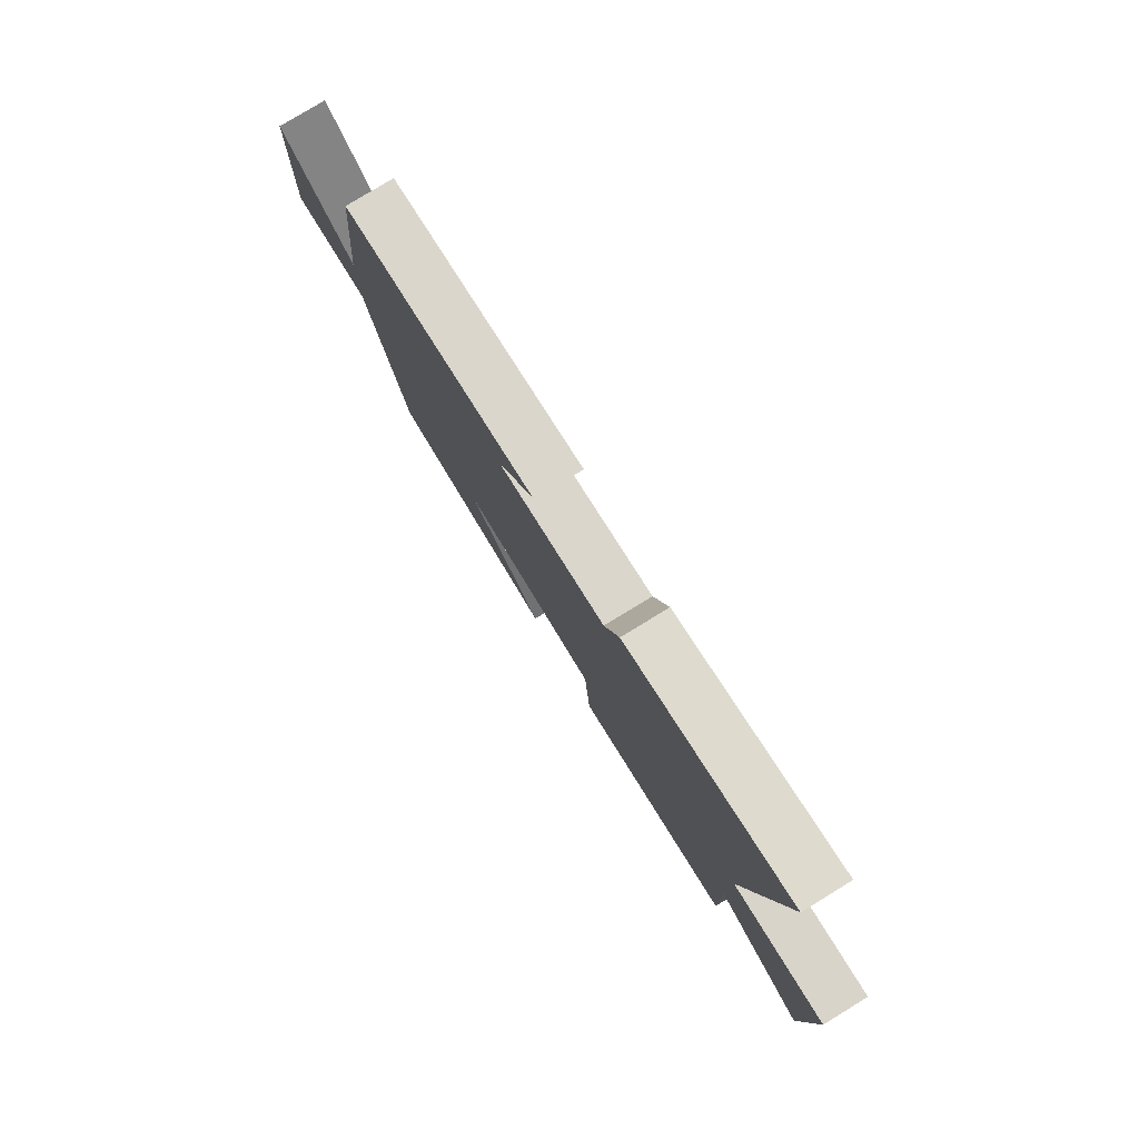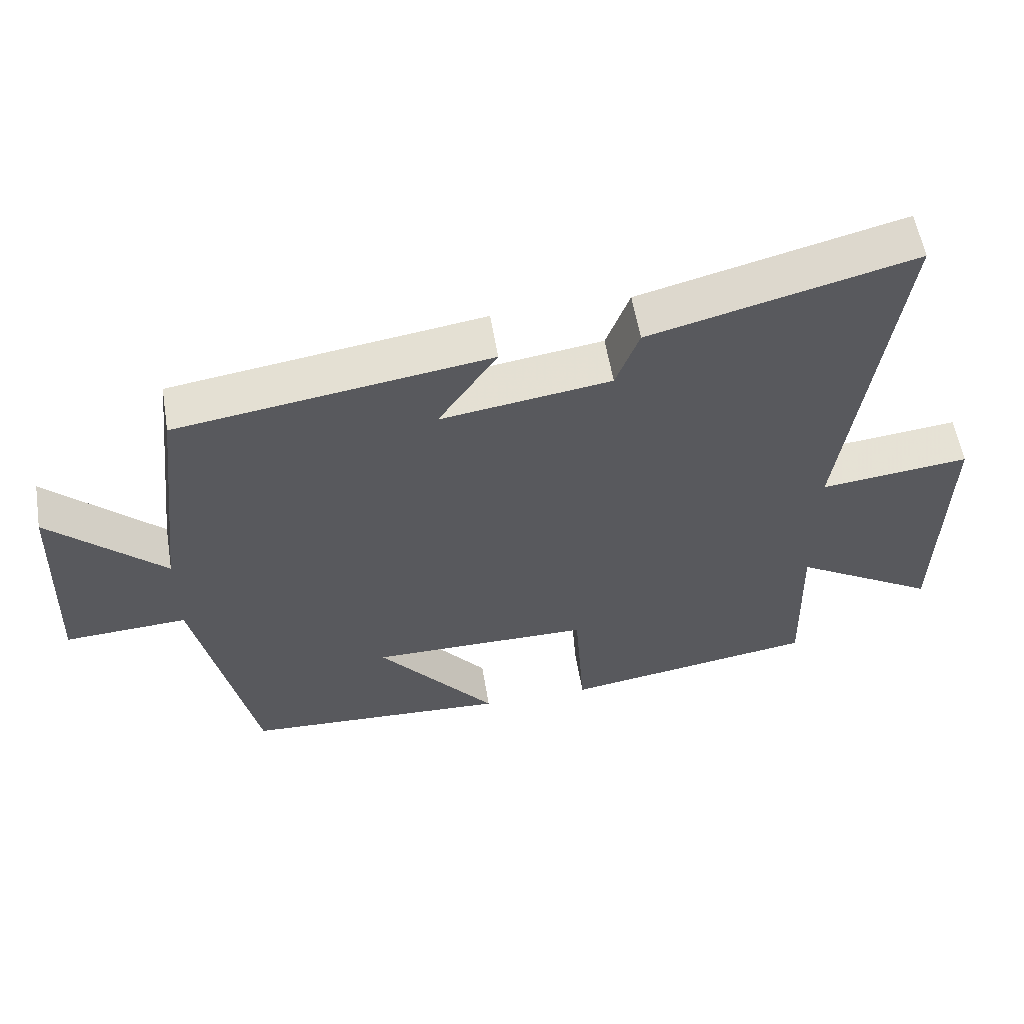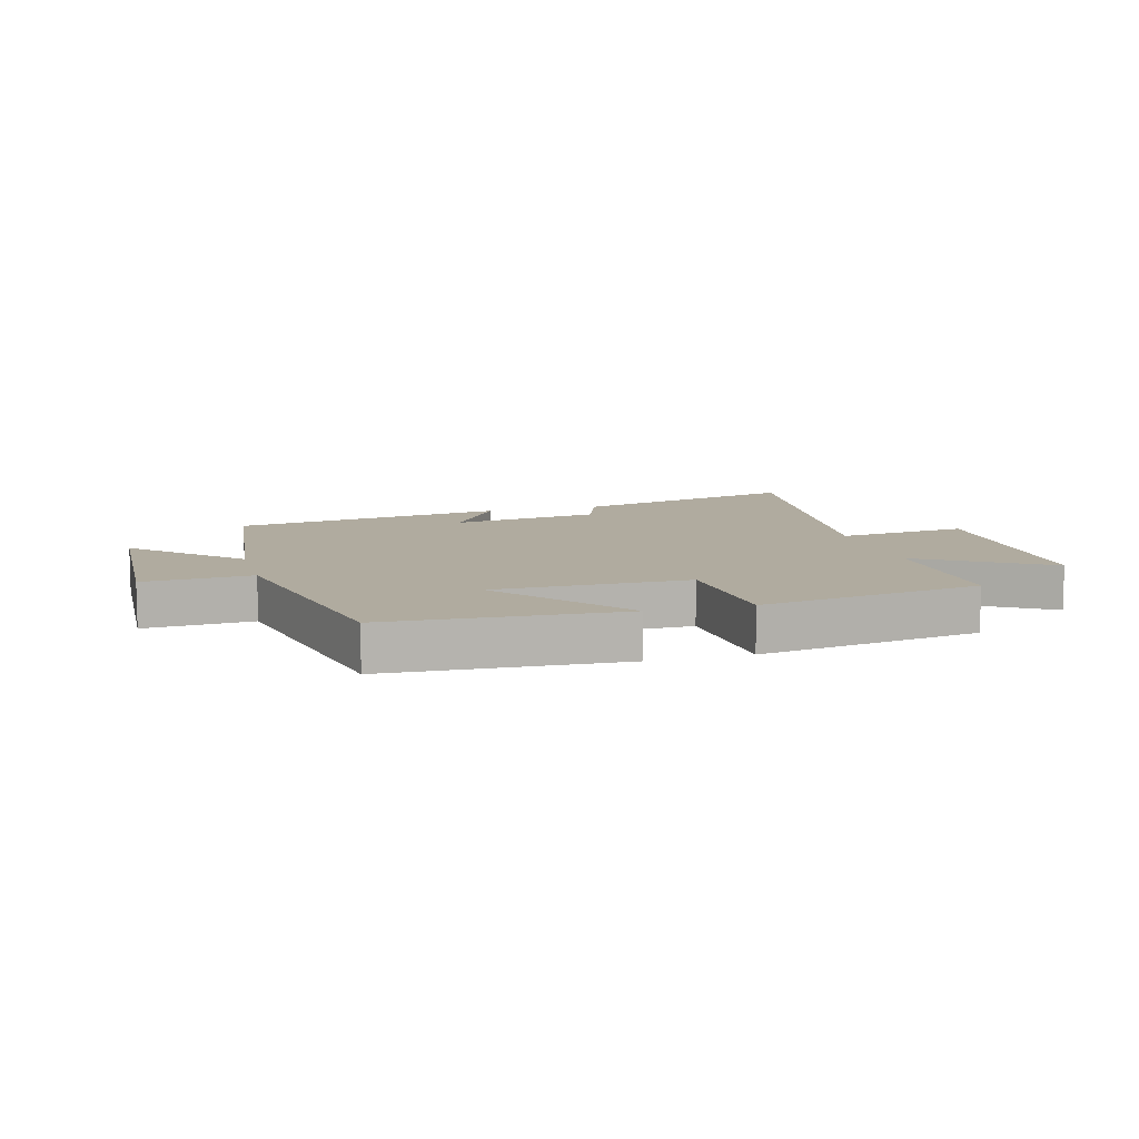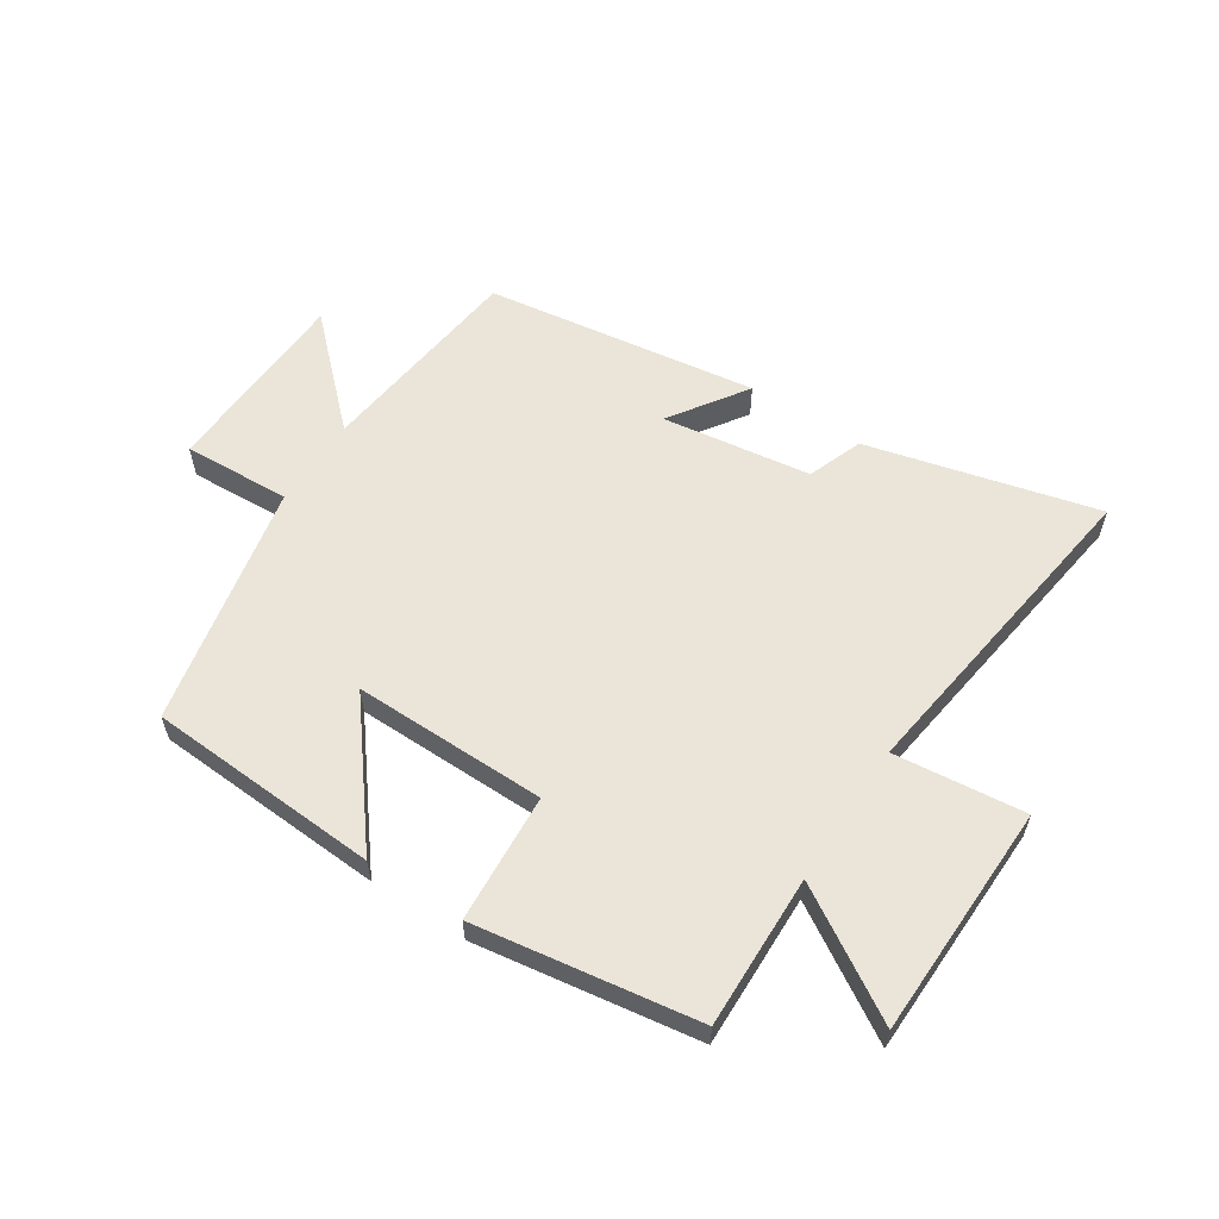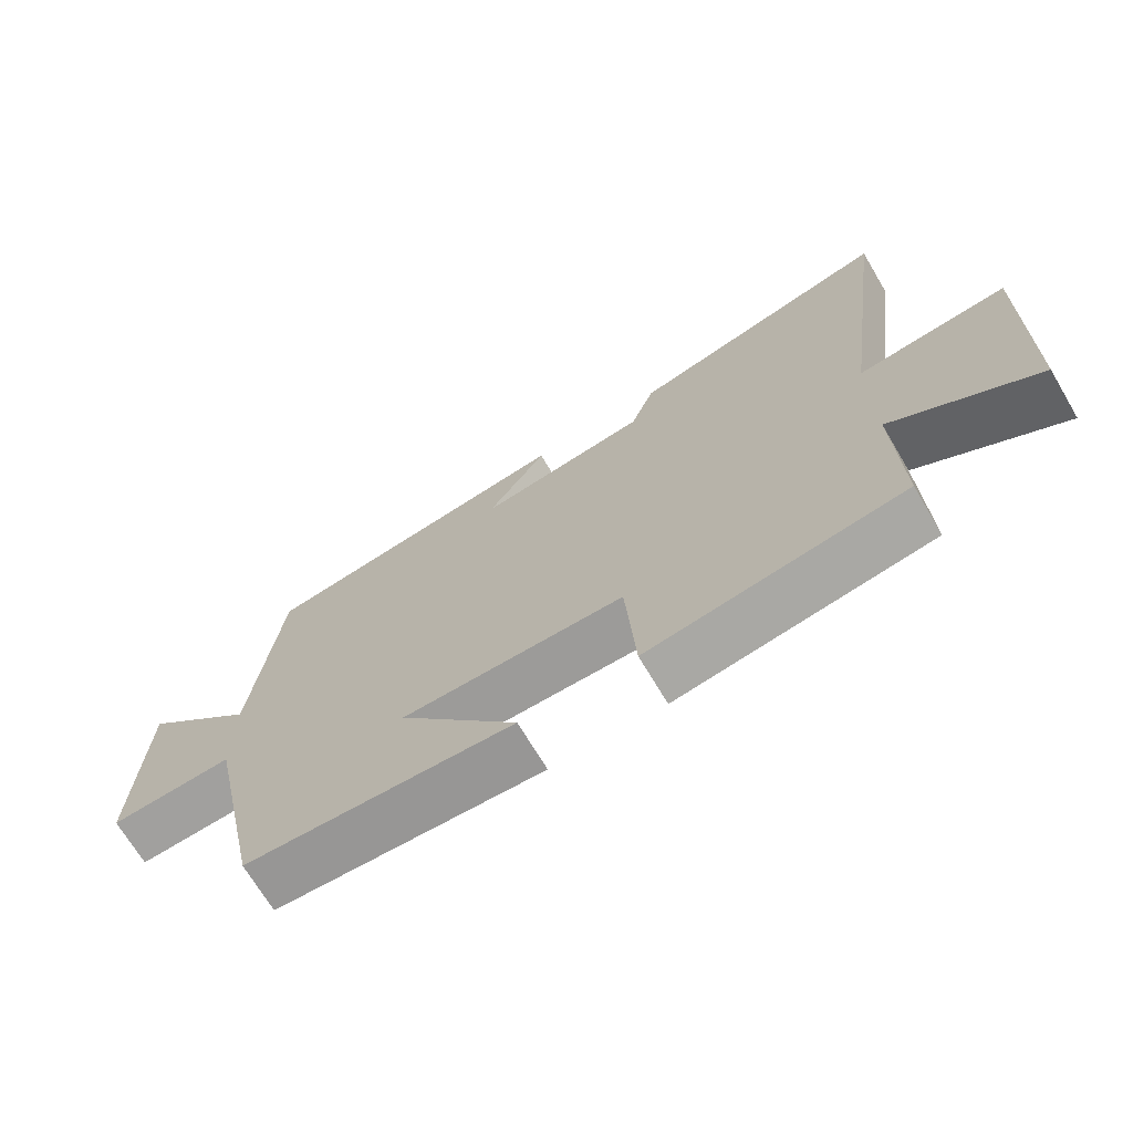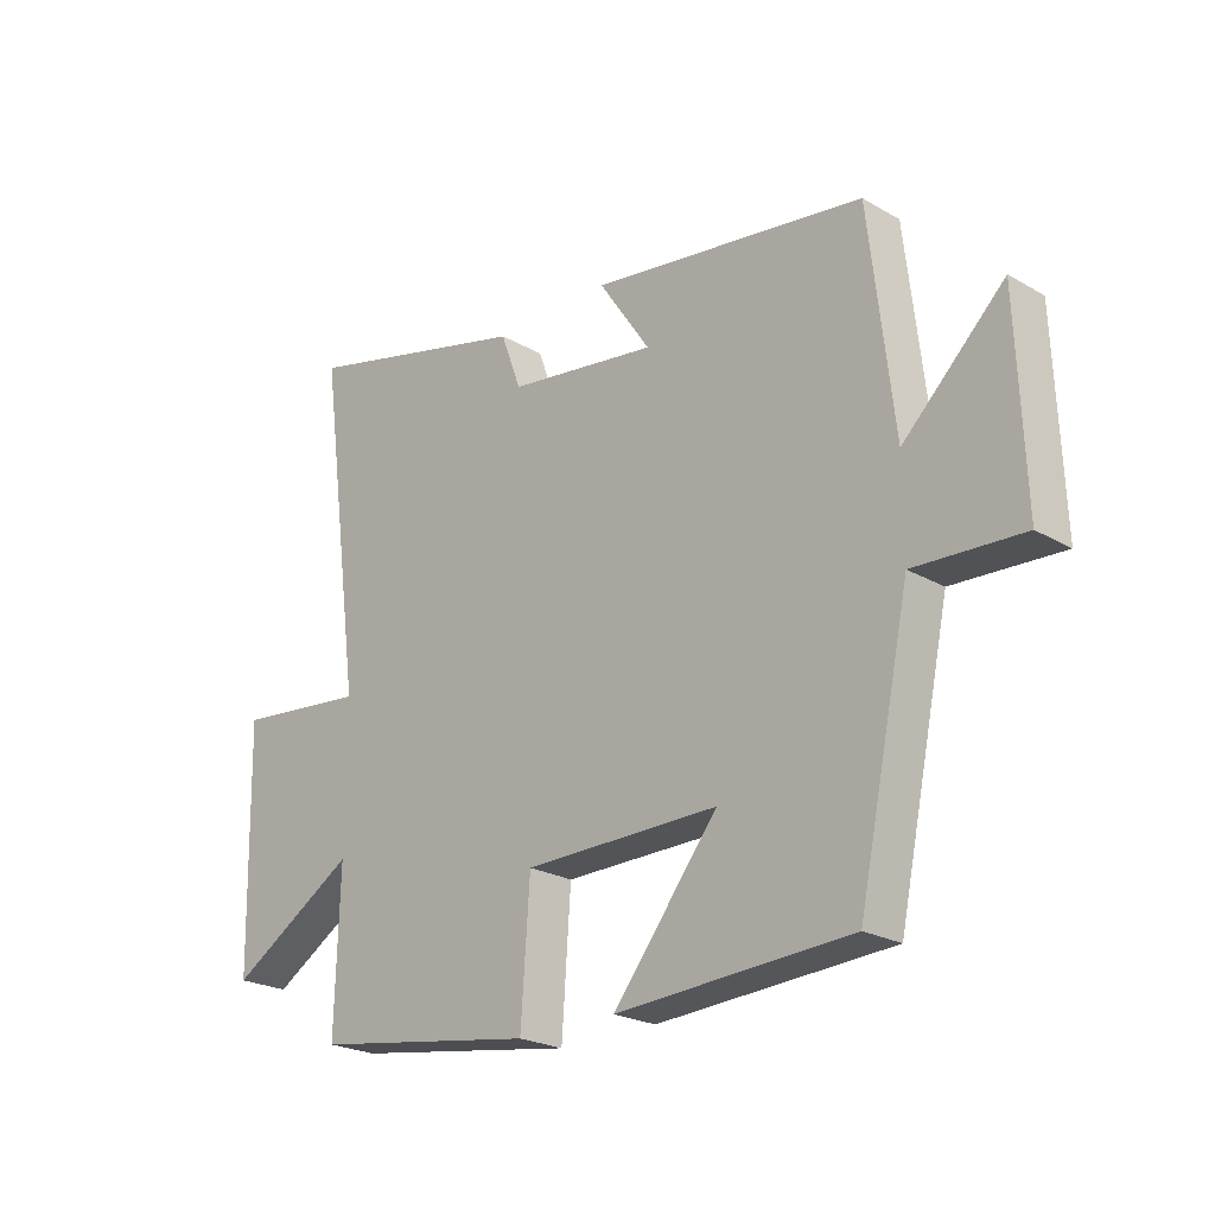
<metadata>
{"format":"obj","ext":"obj","renderer":"f3d","projection":"perspective","resolution":1024,"background":"white","views":[{"elev":79.6,"azim":-121.4,"up":"+Z"},{"elev":57.6,"azim":170.6,"up":"+Z"},{"elev":9.7,"azim":164.6,"up":"+Y"},{"elev":58.7,"azim":-146.7,"up":"+Y"},{"elev":-69.9,"azim":-149.3,"up":"+Z"},{"elev":-23.2,"azim":45.7,"up":"+Z"}]}
</metadata>
<code>
v 0.414 0.07 -0.479
v 0.027 0.07 -0.5
v 0.2 0.07 -0.283
v -0.122 0.07 -0.285
v -0.137 0.07 -0.5
v -0.507 0.07 -0.442
v -0.5 0.07 -0.187
v -0.71 0.07 -0.315
v -0.718 0.07 0.075
v -0.5 0.07 0.051
v -0.574 0.07 0.598
v -0.191 0.07 0.5
v -0.157 0.07 0.408
v 0.091 0.07 0.372
v 0.005 0.07 0.5
v 0.46 0.07 0.433
v 0.5 0.07 0.08
v 0.667 0.07 0.24
v 0.679 0.07 -0.084
v 0.5 0.07 -0.074
v 0.414 0 -0.479
v 0.027 0 -0.5
v 0.2 0 -0.283
v -0.122 0 -0.285
v -0.137 0 -0.5
v -0.507 0 -0.442
v -0.5 0 -0.187
v -0.71 0 -0.315
v -0.718 0 0.075
v -0.5 0 0.051
v -0.574 0 0.598
v -0.191 0 0.5
v -0.157 0 0.408
v 0.091 0 0.372
v 0.005 0 0.5
v 0.46 0 0.433
v 0.5 0 0.08
v 0.667 0 0.24
v 0.679 0 -0.084
v 0.5 0 -0.074
f 17 18 19 20
f 14 15 16 17
f 13 14 17 20
f 10 11 12 13
f 10 13 20
f 7 8 9 10
f 7 10 20
f 4 5 6 7
f 3 4 7 20
f 1 2 3 20
f 40 39 38 37
f 37 36 35 34
f 40 37 34 33
f 33 32 31 30
f 40 33 30
f 30 29 28 27
f 40 30 27
f 27 26 25 24
f 40 27 24 23
f 40 23 22 21
f 1 21 22 2
f 2 22 23 3
f 3 23 24 4
f 4 24 25 5
f 5 25 26 6
f 6 26 27 7
f 7 27 28 8
f 8 28 29 9
f 9 29 30 10
f 10 30 31 11
f 11 31 32 12
f 12 32 33 13
f 13 33 34 14
f 14 34 35 15
f 15 35 36 16
f 16 36 37 17
f 17 37 38 18
f 18 38 39 19
f 19 39 40 20
f 20 40 21 1

</code>
